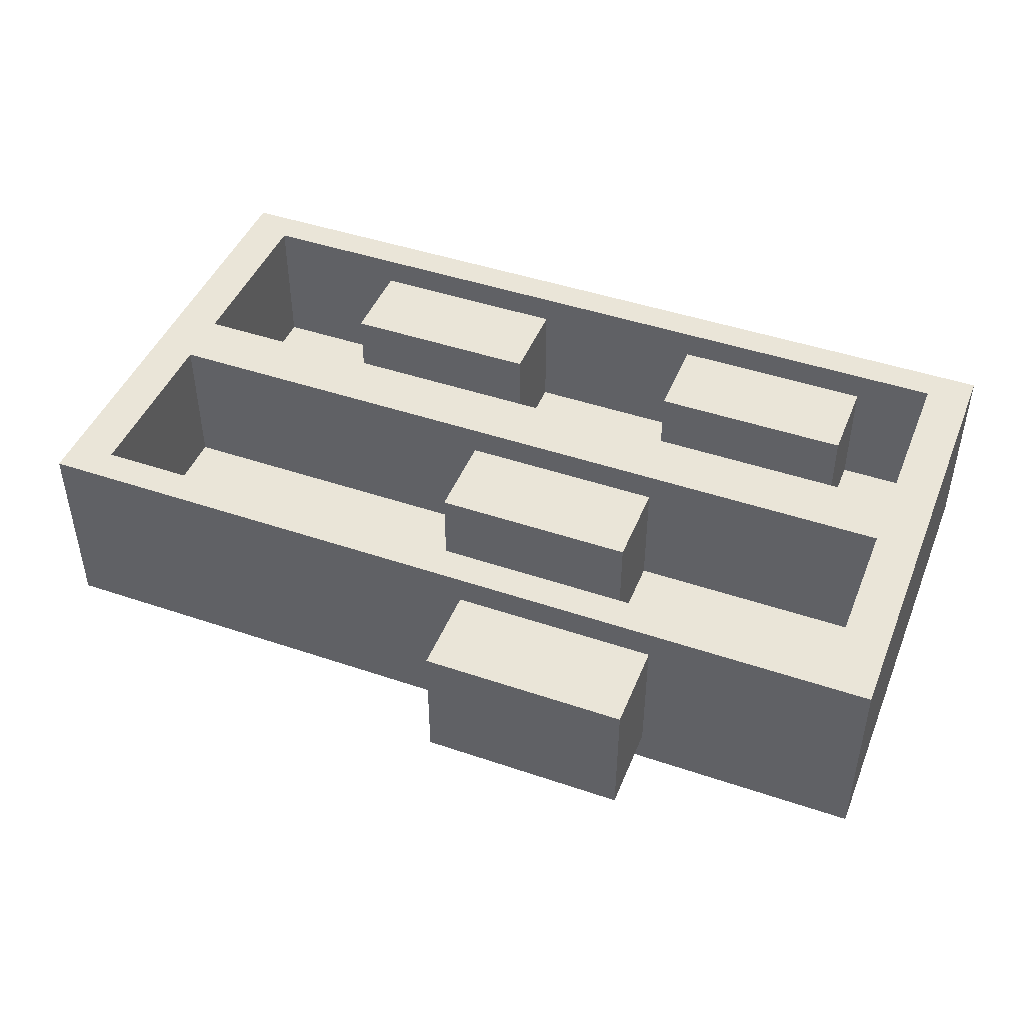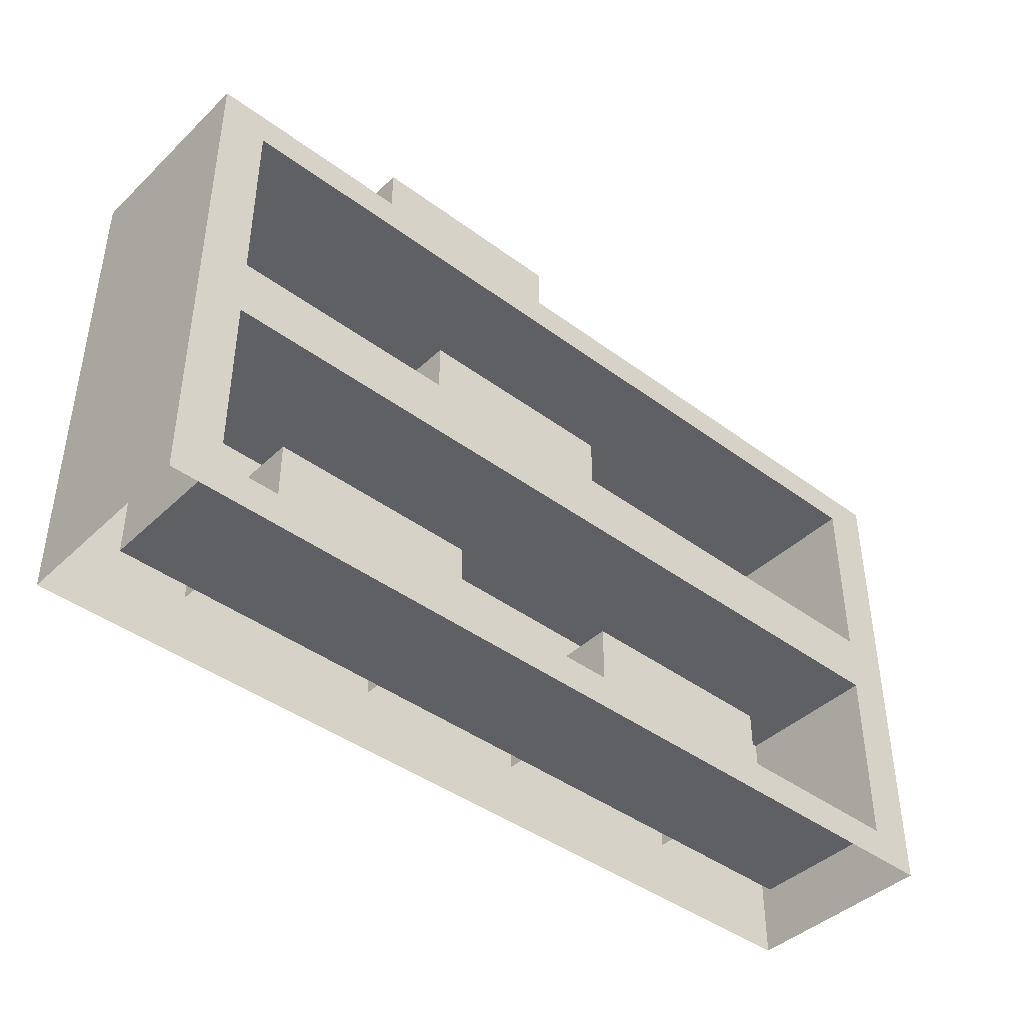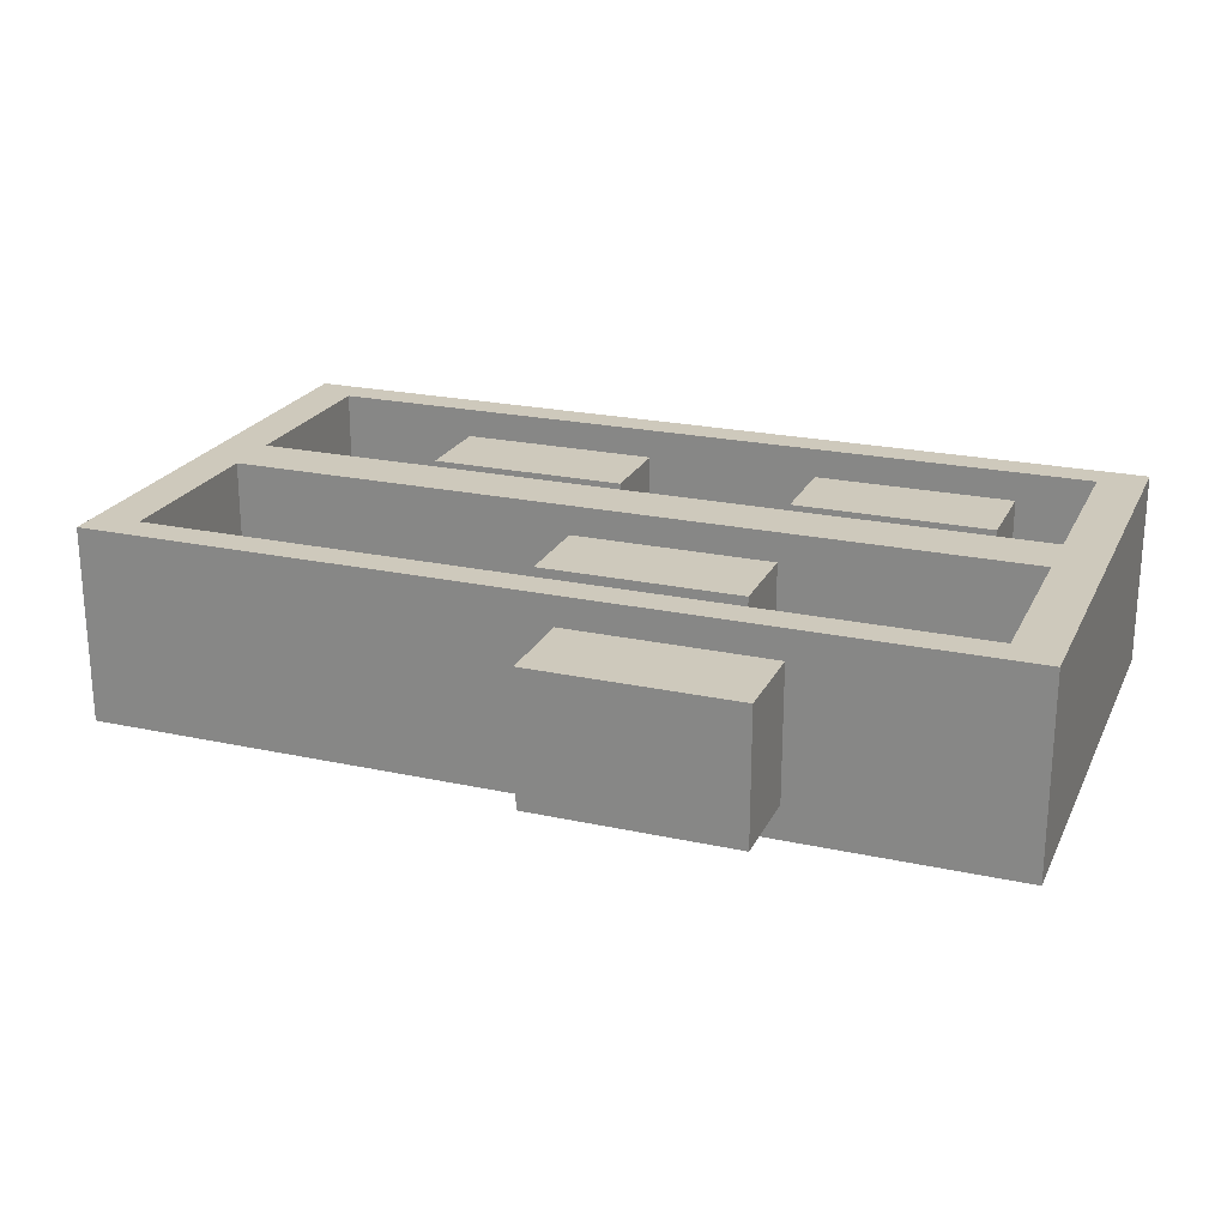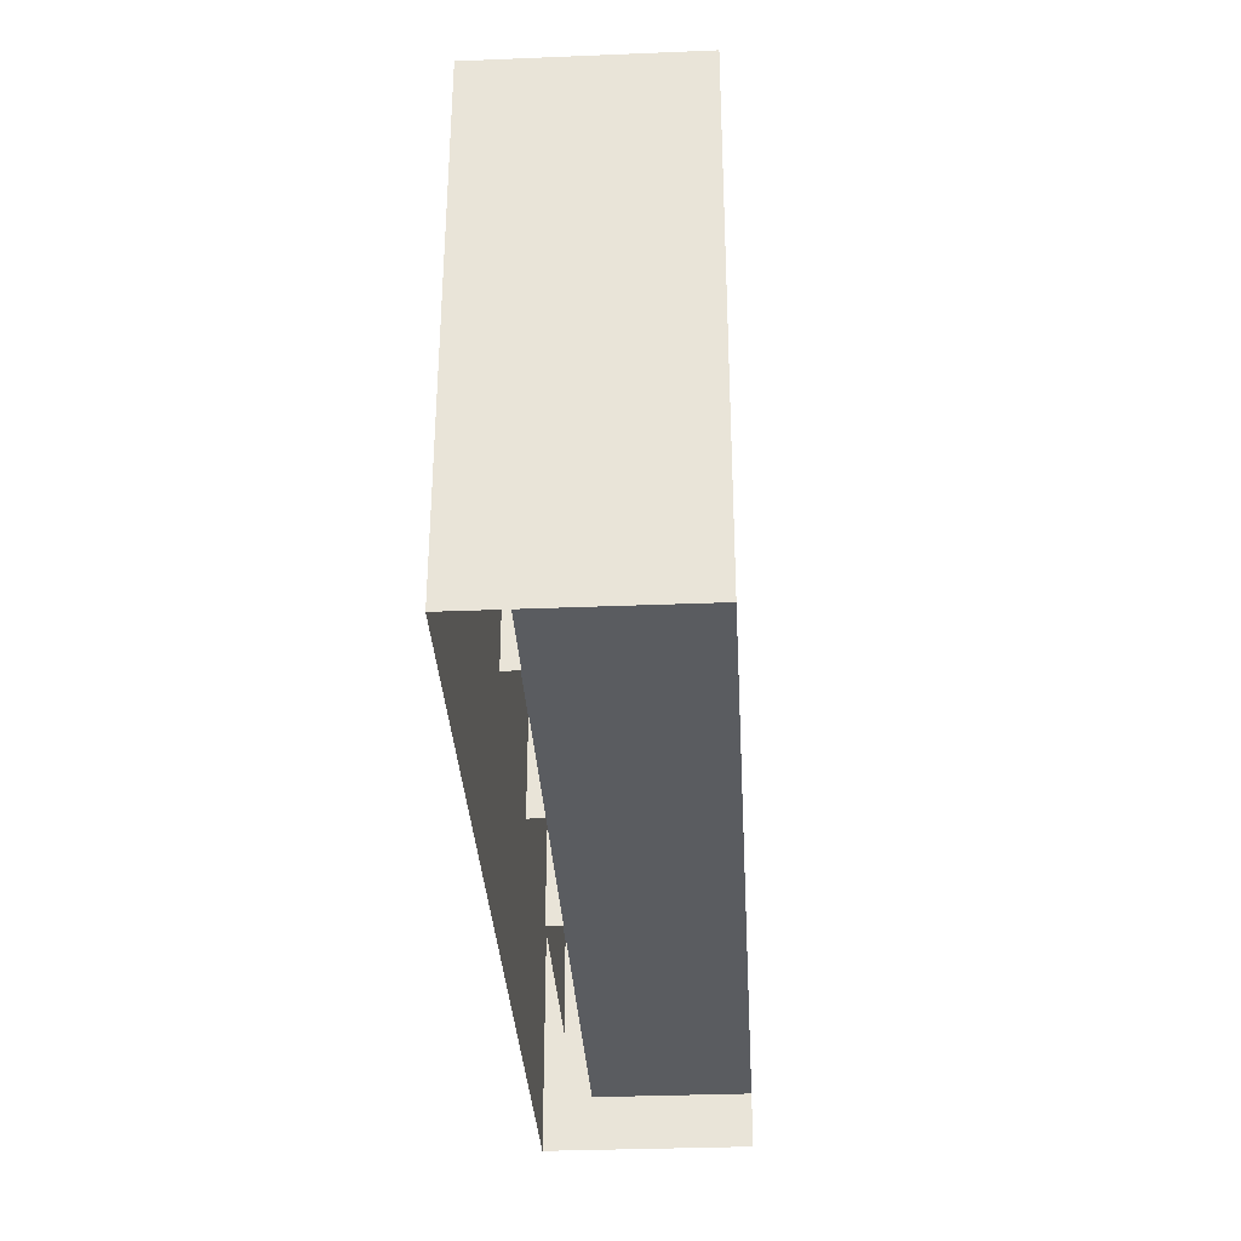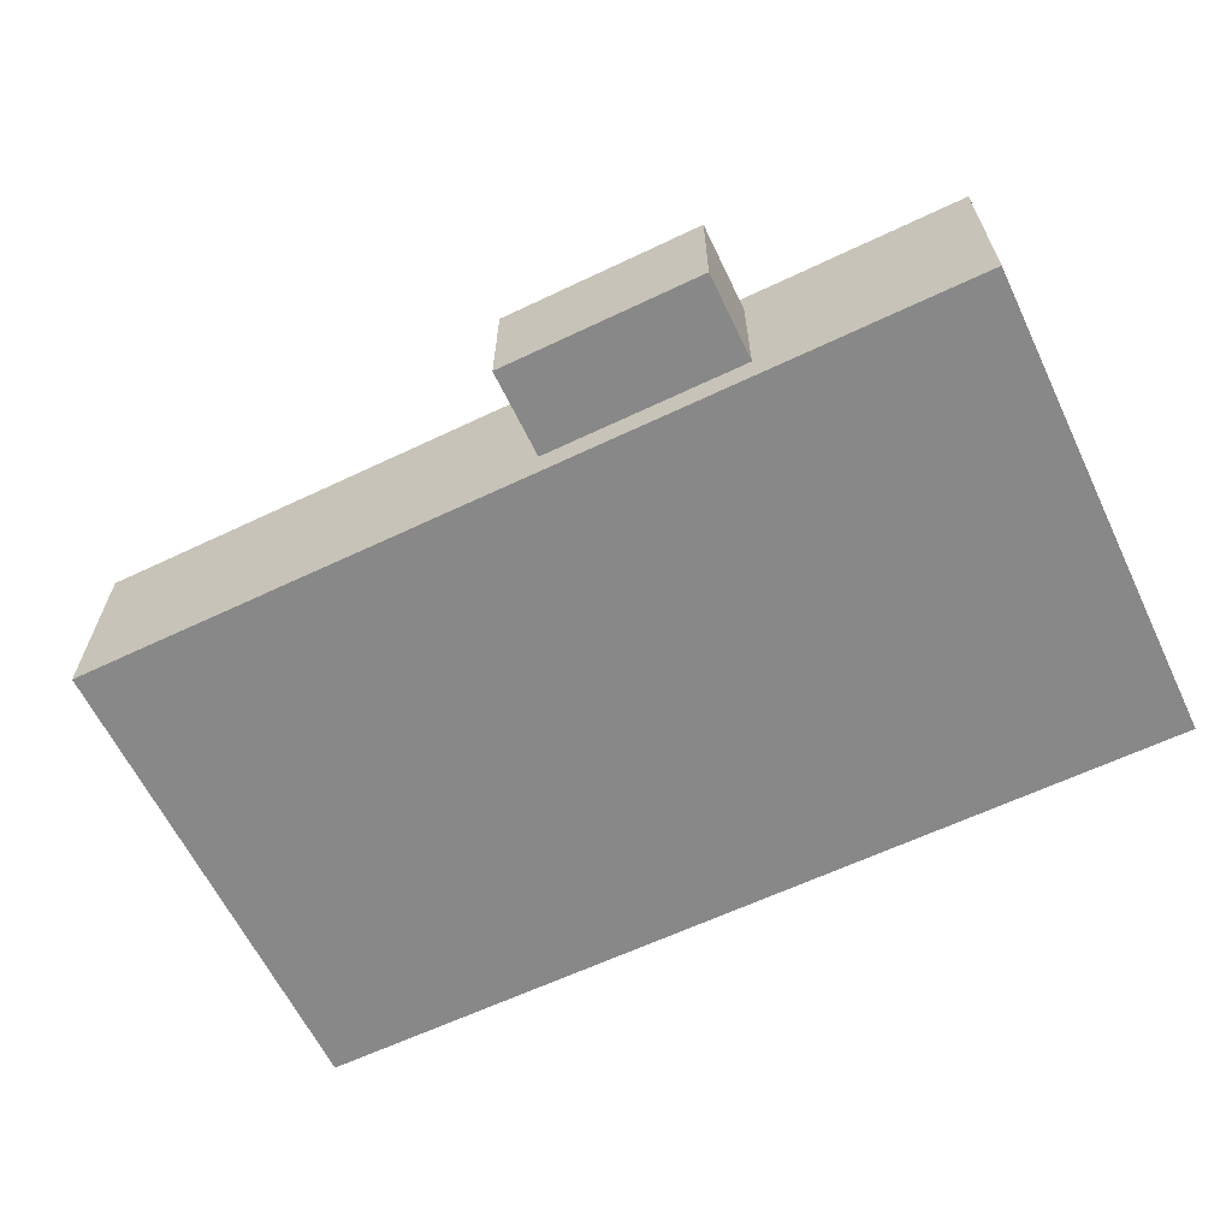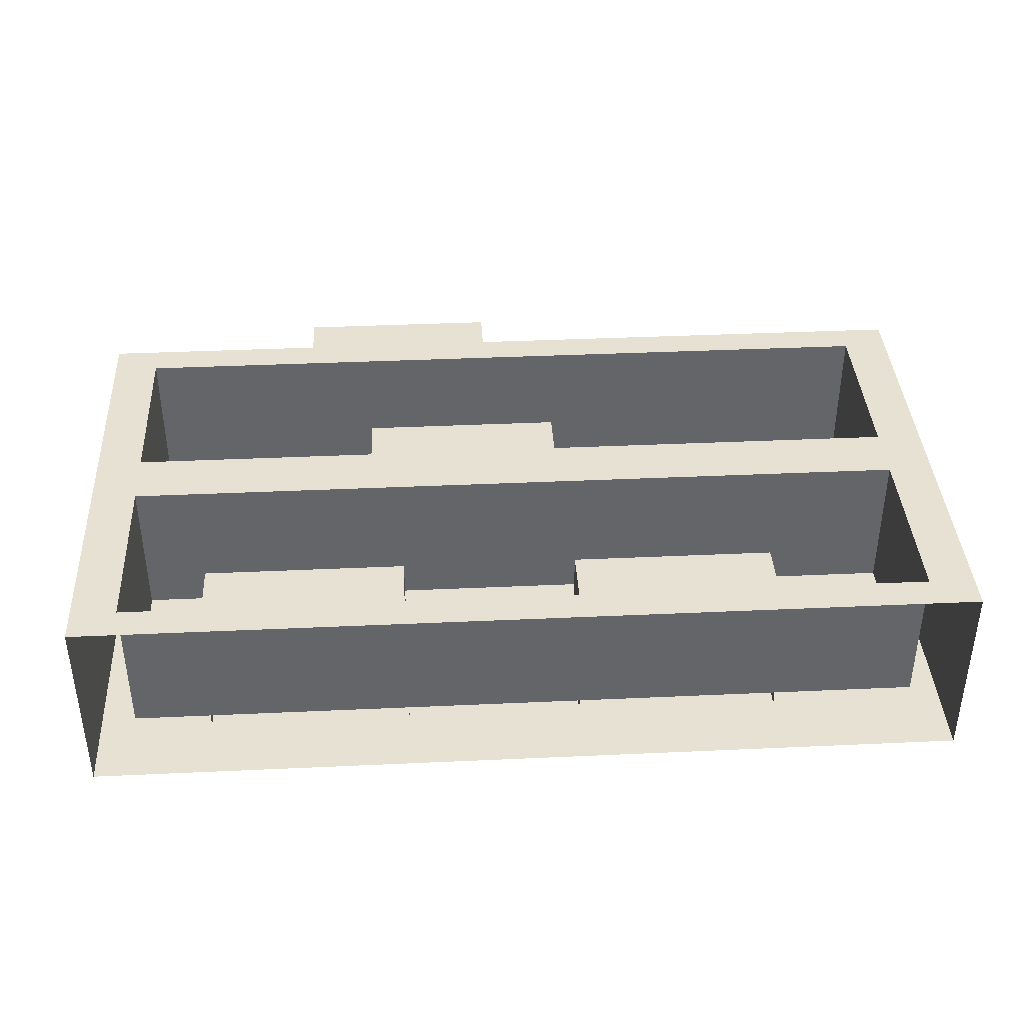
<metadata>
{"format":"obj","ext":"obj","renderer":"f3d","projection":"perspective","resolution":1024,"background":"white","views":[{"elev":45.3,"azim":-158.6,"up":"+Z"},{"elev":-42.4,"azim":-41.6,"up":"+Y"},{"elev":22.5,"azim":-159.4,"up":"+Z"},{"elev":-33.7,"azim":-86.8,"up":"+Y"},{"elev":-62.7,"azim":-154.3,"up":"+Z"},{"elev":38.8,"azim":-3.3,"up":"+Z"}]}
</metadata>
<code>
v -0.3064 0.664 0.09257
v -0.02879 0.664 0.09257
v -0.3064 0.7842 0.09257
v -0.02879 0.7842 0.09257
v -0.3064 0.7842 -0.08645
v -0.02879 0.7842 -0.08645
v -0.3064 0.664 -0.08645
v -0.02879 0.664 -0.08645
v -0.6094 0 0.1325
v 0.6094 0 0.1325
v -0.6094 0.664 0.1325
v 0.6094 0.664 0.1325
v -0.6094 0.664 -0.1325
v 0.6094 0.664 -0.1325
v -0.6094 0 -0.1325
v 0.6094 0 -0.1325
v -0.5474 0.0447 0.1325
v 0.5474 0.0447 0.1325
v 0.5474 0.6193 0.1325
v -0.5474 0.6193 0.1325
v -0.5474 0.3751 0.1325
v 0.5474 0.3751 0.1325
v -0.5474 0.2944 0.1325
v 0.5474 0.2944 0.1325
v -0.5474 0.3751 -0.06618
v 0.5474 0.3751 -0.06618
v 0.5474 0.6193 -0.06618
v -0.5474 0.6193 -0.06618
v -0.5474 0.0447 -0.06618
v 0.5474 0.0447 -0.06618
v 0.5474 0.2944 -0.06618
v -0.5474 0.2944 -0.06618
v -0.2109 0.3751 0.09257
v 0.06671 0.3751 0.09257
v -0.2109 0.4952 0.09257
v 0.06671 0.4952 0.09257
v -0.2109 0.4952 -0.08645
v 0.06671 0.4952 -0.08645
v -0.2109 0.3751 -0.08645
v 0.06671 0.3751 -0.08645
v -0.4426 0.0447 0.09257
v -0.1651 0.0447 0.09257
v -0.4426 0.1648 0.09257
v -0.1651 0.1648 0.09257
v -0.4426 0.1648 -0.08645
v -0.1651 0.1648 -0.08645
v -0.4426 0.0447 -0.08645
v -0.1651 0.0447 -0.08645
v 0.07564 0.0447 0.09257
v 0.3532 0.0447 0.09257
v 0.07564 0.1648 0.09257
v 0.3532 0.1648 0.09257
v 0.07564 0.1648 -0.08645
v 0.3532 0.1648 -0.08645
v 0.07564 0.0447 -0.08645
v 0.3532 0.0447 -0.08645
f 1 2 4 3
f 3 4 6 5
f 5 6 8 7
f 2 8 6 4
f 7 1 3 5
f 25 26 27 28
f 11 12 14 13
f 13 14 16 15
f 10 16 14 12
f 15 9 11 13
f 9 10 18 17
f 10 12 19 22 24 18
f 12 11 20 19
f 11 9 17 23 21 20
f 23 24 22 21
f 29 30 31 32
f 21 22 26 25
f 22 19 27 26
f 19 20 28 27
f 20 21 25 28
f 17 18 30 29
f 18 24 31 30
f 24 23 32 31
f 23 17 29 32
f 33 34 36 35
f 35 36 38 37
f 37 38 40 39
f 34 40 38 36
f 39 33 35 37
f 41 42 44 43
f 43 44 46 45
f 45 46 48 47
f 42 48 46 44
f 47 41 43 45
f 49 50 52 51
f 51 52 54 53
f 53 54 56 55
f 50 56 54 52
f 55 49 51 53

</code>
